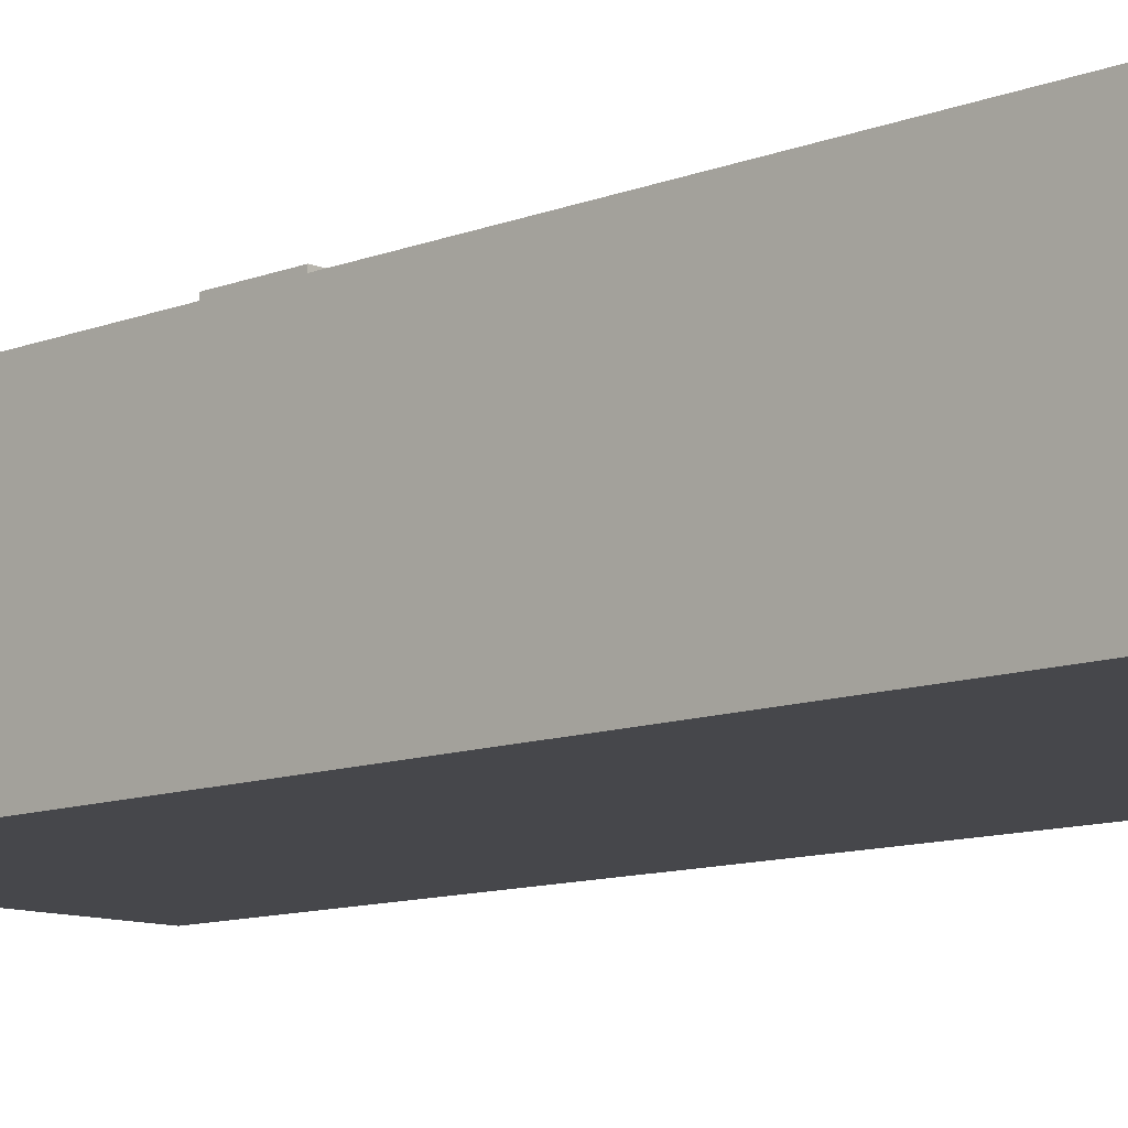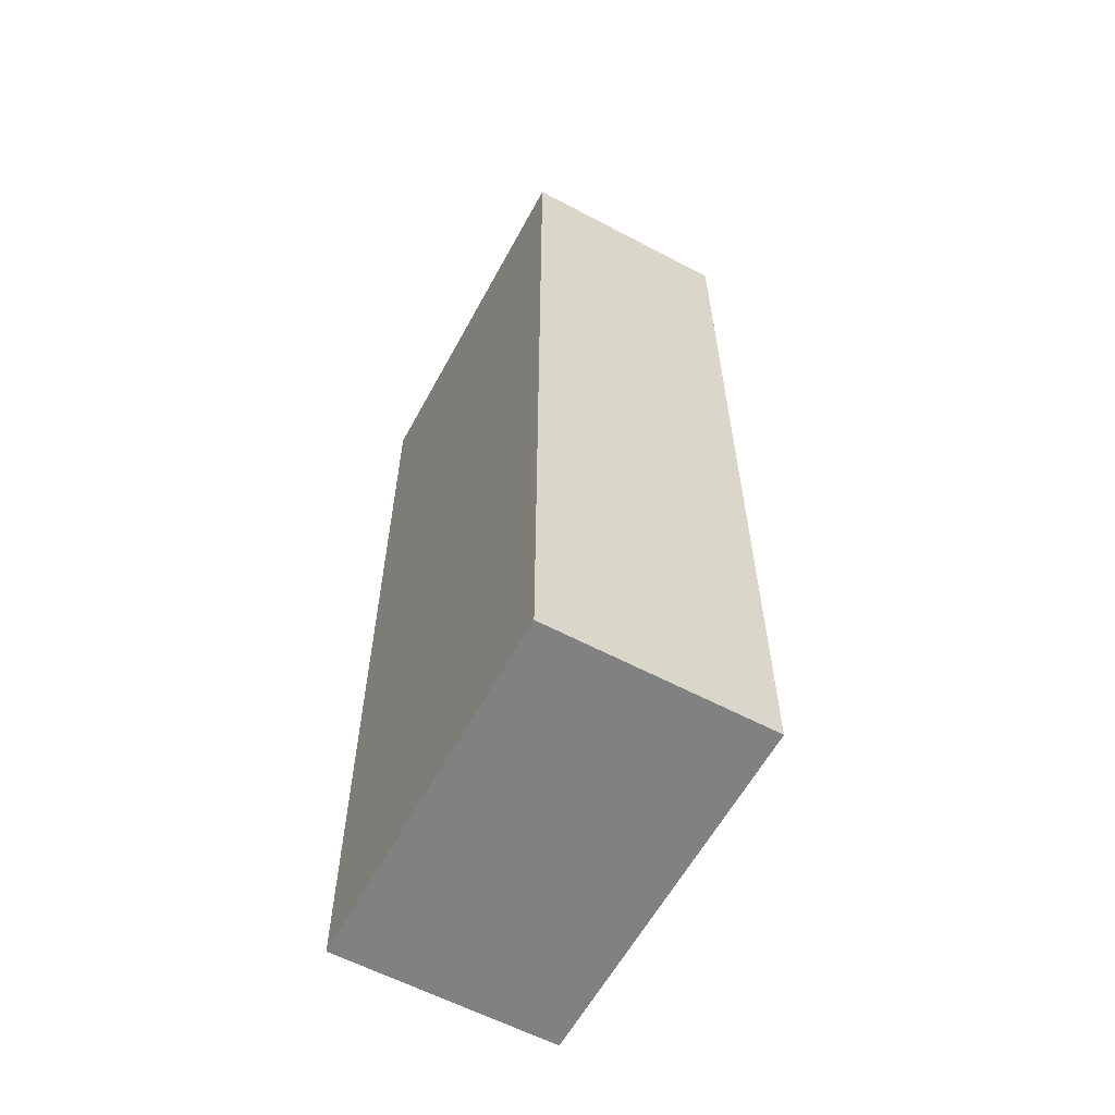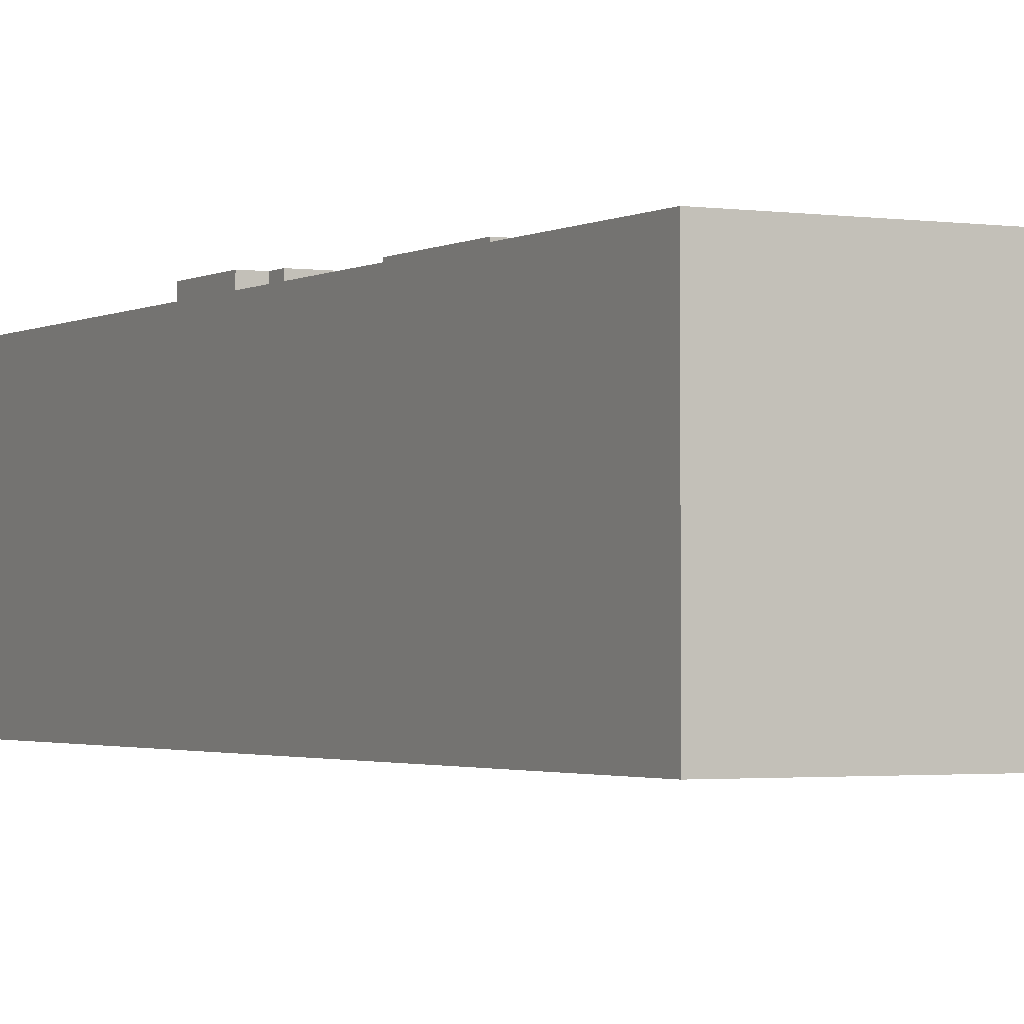
<metadata>
{"format":"obj","ext":"obj","renderer":"f3d","projection":"perspective","resolution":1024,"background":"white","views":[{"elev":-10.8,"azim":-46.2,"up":"+Z"},{"elev":-60.3,"azim":-118.4,"up":"+Y"},{"elev":-1.9,"azim":-28.3,"up":"+Z"}]}
</metadata>
<code>
o
v 0.9 2 -1
v 0.9 2 -2.2
v 0.9 7.2 -1
v 0.9 7.2 -2.2
v 1.1 4.7 -0.9
v 1.1 4.7 -1
v 1.1 5.1 -0.9
v 1.1 5.1 -1
v 1.2 4.6 -0.9
v 1.2 4.6 -1
v 1.2 4.7 -0.9
v 1.2 4.7 -1
v 1.2 5.1 -0.9
v 1.2 5.1 -1
v 1.2 5.2 -0.9
v 1.2 5.2 -1
v 1.3 3.6 -0.9
v 1.3 3.6 -1
v 1.3 4.2 -0.9
v 1.3 4.2 -1
v 1.4 3.5 -0.9
v 1.4 3.5 -1
v 1.4 3.6 -0.9
v 1.4 3.6 -1
v 1.4 4.2 -0.9
v 1.4 4.2 -1
v 1.4 4.3 -0.9
v 1.4 4.3 -1
v 1.5 3.4 -0.9
v 1.5 3.4 -1
v 1.5 3.5 -0.9
v 1.5 3.5 -1
v 1.5 4.3 -0.9
v 1.5 4.3 -1
v 1.5 4.4 -0.9
v 1.5 4.4 -1
v 1.5 4.8 -0.9
v 1.5 4.8 -1
v 1.5 5 -0.9
v 1.5 5 -1
v 1.6 3.3 -0.9
v 1.6 3.3 -1
v 1.6 3.4 -0.9
v 1.6 3.4 -1
v 1.6 4.4 -0.9
v 1.6 4.4 -1
v 1.6 4.5 -0.9
v 1.6 4.5 -1
v 2 3.8 -0.9
v 2 3.8 -1
v 2 4 -0.9
v 2 4 -1
v 2.1 4.7 -0.9
v 2.1 4.7 -1
v 2.1 5.1 -0.9
v 2.1 5.1 -1
v 2.2 4.6 -0.9
v 2.2 4.6 -1
v 2.2 4.7 -0.9
v 2.2 4.7 -1
v 2.2 5.1 -0.9
v 2.2 5.1 -1
v 2.2 5.2 -0.9
v 2.2 5.2 -1
v 2.5 4.8 -0.9
v 2.5 4.8 -1
v 2.5 5 -0.9
v 2.5 5 -1
v 2.8 5.5 -1
v 2.8 5.5 -1.1
v 2.8 7.1 -1
v 2.8 7.1 -1.1
v 1 5.5 -1
v 1 5.5 -1.1
v 1 7.1 -1
v 1 7.1 -1.1
v 1.3 4.8 -0.9
v 1.3 4.8 -1
v 1.3 5 -0.9
v 1.3 5 -1
v 1.6 4.6 -0.9
v 1.6 4.6 -1
v 1.6 4.7 -0.9
v 1.6 4.7 -1
v 1.6 5.1 -0.9
v 1.6 5.1 -1
v 1.6 5.2 -0.9
v 1.6 5.2 -1
v 1.7 4.7 -0.9
v 1.7 4.7 -1
v 1.7 5.1 -0.9
v 1.7 5.1 -1
v 1.8 3.8 -0.9
v 1.8 3.8 -1
v 1.8 4 -0.9
v 1.8 4 -1
v 2.2 3.3 -0.9
v 2.2 3.3 -1
v 2.2 3.4 -0.9
v 2.2 3.4 -1
v 2.2 4.4 -0.9
v 2.2 4.4 -1
v 2.2 4.5 -0.9
v 2.2 4.5 -1
v 2.3 3.4 -0.9
v 2.3 3.4 -1
v 2.3 3.5 -0.9
v 2.3 3.5 -1
v 2.3 4.3 -0.9
v 2.3 4.3 -1
v 2.3 4.4 -0.9
v 2.3 4.4 -1
v 2.3 4.8 -0.9
v 2.3 4.8 -1
v 2.3 5 -0.9
v 2.3 5 -1
v 2.4 3.5 -0.9
v 2.4 3.5 -1
v 2.4 3.6 -0.9
v 2.4 3.6 -1
v 2.4 4.2 -0.9
v 2.4 4.2 -1
v 2.4 4.3 -0.9
v 2.4 4.3 -1
v 2.5 3.6 -0.9
v 2.5 3.6 -1
v 2.5 4.2 -0.9
v 2.5 4.2 -1
v 2.6 4.6 -0.9
v 2.6 4.6 -1
v 2.6 4.7 -0.9
v 2.6 4.7 -1
v 2.6 5.1 -0.9
v 2.6 5.1 -1
v 2.6 5.2 -0.9
v 2.6 5.2 -1
v 2.7 4.7 -0.9
v 2.7 4.7 -1
v 2.7 5.1 -0.9
v 2.7 5.1 -1
v 2.9 2 -1
v 2.9 2 -2.2
v 2.9 7.2 -1
v 2.9 7.2 -2.2
v 1.1 4.7 -0.9
v 1.1 5.1 -0.9
v 1.2 4.6 -0.9
v 1.2 4.7 -0.9
v 1.2 5.1 -0.9
v 1.2 5.2 -0.9
v 1.3 3.6 -0.9
v 1.3 4.2 -0.9
v 1.3 4.8 -0.9
v 1.3 5 -0.9
v 1.4 3.5 -0.9
v 1.4 3.6 -0.9
v 1.4 4.2 -0.9
v 1.4 4.3 -0.9
v 1.5 3.4 -0.9
v 1.5 3.5 -0.9
v 1.5 4.3 -0.9
v 1.5 4.4 -0.9
v 1.5 4.8 -0.9
v 1.5 5 -0.9
v 1.6 3.3 -0.9
v 1.6 3.4 -0.9
v 1.6 4.4 -0.9
v 1.6 4.5 -0.9
v 1.6 4.6 -0.9
v 1.6 4.7 -0.9
v 1.6 5.1 -0.9
v 1.6 5.2 -0.9
v 1.7 4.7 -0.9
v 1.7 5.1 -0.9
v 1.8 3.8 -0.9
v 1.8 4 -0.9
v 2 3.8 -0.9
v 2 4 -0.9
v 2.1 4.7 -0.9
v 2.1 5.1 -0.9
v 2.2 3.3 -0.9
v 2.2 3.4 -0.9
v 2.2 4.4 -0.9
v 2.2 4.5 -0.9
v 2.2 4.6 -0.9
v 2.2 4.7 -0.9
v 2.2 5.1 -0.9
v 2.2 5.2 -0.9
v 2.3 3.4 -0.9
v 2.3 3.5 -0.9
v 2.3 4.3 -0.9
v 2.3 4.4 -0.9
v 2.3 4.8 -0.9
v 2.3 5 -0.9
v 2.4 3.5 -0.9
v 2.4 3.6 -0.9
v 2.4 4.2 -0.9
v 2.4 4.3 -0.9
v 2.5 3.6 -0.9
v 2.5 4.2 -0.9
v 2.5 4.8 -0.9
v 2.5 5 -0.9
v 2.6 4.6 -0.9
v 2.6 4.7 -0.9
v 2.6 5.1 -0.9
v 2.6 5.2 -0.9
v 2.7 4.7 -0.9
v 2.7 5.1 -0.9
v 0.9 2 -1
v 0.9 7.2 -1
v 1 5.5 -1
v 1 7.1 -1
v 1.1 4.7 -1
v 1.1 5.1 -1
v 1.2 4.6 -1
v 1.2 4.7 -1
v 1.2 5.1 -1
v 1.2 5.2 -1
v 1.3 2.8 -1
v 1.3 3.2 -1
v 1.3 3.6 -1
v 1.3 4.2 -1
v 1.3 4.4 -1
v 1.3 4.8 -1
v 1.3 5 -1
v 1.4 3.5 -1
v 1.4 3.6 -1
v 1.4 4.2 -1
v 1.4 4.3 -1
v 1.5 3.4 -1
v 1.5 3.5 -1
v 1.5 4.3 -1
v 1.5 4.4 -1
v 1.5 4.8 -1
v 1.5 5 -1
v 1.6 3.3 -1
v 1.6 3.4 -1
v 1.6 4.4 -1
v 1.6 4.5 -1
v 1.6 4.6 -1
v 1.6 4.7 -1
v 1.6 5.1 -1
v 1.6 5.2 -1
v 1.7 4.7 -1
v 1.7 5.1 -1
v 1.7 5.2 -1
v 1.8 3.8 -1
v 1.8 4 -1
v 2 3.8 -1
v 2 4 -1
v 2.1 4.7 -1
v 2.1 5.1 -1
v 2.1 5.2 -1
v 2.2 3.3 -1
v 2.2 3.4 -1
v 2.2 4.4 -1
v 2.2 4.5 -1
v 2.2 4.6 -1
v 2.2 4.7 -1
v 2.2 5.1 -1
v 2.2 5.2 -1
v 2.3 3.4 -1
v 2.3 3.5 -1
v 2.3 4.3 -1
v 2.3 4.4 -1
v 2.3 4.8 -1
v 2.3 5 -1
v 2.4 3.5 -1
v 2.4 3.6 -1
v 2.4 4.2 -1
v 2.4 4.3 -1
v 2.5 2.8 -1
v 2.5 3.2 -1
v 2.5 3.6 -1
v 2.5 4.2 -1
v 2.5 4.4 -1
v 2.5 4.8 -1
v 2.5 5 -1
v 2.6 4.6 -1
v 2.6 4.7 -1
v 2.6 5.1 -1
v 2.6 5.2 -1
v 2.7 4.7 -1
v 2.7 5.1 -1
v 2.8 5.5 -1
v 2.8 7.1 -1
v 2.9 2 -1
v 2.9 7.2 -1
v 1 5.5 -1.1
v 1 7.1 -1.1
v 1.1 6.3 -1.1
v 1.1 7 -1.1
v 1.2 5.6 -1.1
v 1.2 6.2 -1.1
v 1.2 6.4 -1.1
v 1.2 6.6 -1.1
v 1.2 6.7 -1.1
v 1.2 6.9 -1.1
v 1.3 5.6 -1.1
v 1.3 5.8 -1.1
v 1.3 5.9 -1.1
v 1.3 6.1 -1.1
v 1.3 6.4 -1.1
v 1.3 6.6 -1.1
v 1.3 6.7 -1.1
v 1.3 6.9 -1.1
v 1.4 5.7 -1.1
v 1.4 5.8 -1.1
v 1.4 6.3 -1.1
v 1.4 6.6 -1.1
v 1.4 6.7 -1.1
v 1.4 7 -1.1
v 1.5 5.6 -1.1
v 1.5 5.7 -1.1
v 1.5 5.9 -1.1
v 1.5 6.1 -1.1
v 1.5 6.2 -1.1
v 1.5 6.3 -1.1
v 1.5 7 -1.1
v 1.6 5.6 -1.1
v 1.6 5.7 -1.1
v 1.6 5.9 -1.1
v 1.6 6.1 -1.1
v 1.6 6.4 -1.1
v 1.6 6.9 -1.1
v 1.7 5.8 -1.1
v 1.7 5.9 -1.1
v 1.7 6.4 -1.1
v 1.7 6.9 -1.1
v 1.8 6.3 -1.1
v 1.8 7 -1.1
v 1.9 5.8 -1.1
v 1.9 5.9 -1.1
v 1.9 6.9 -1.1
v 1.9 7 -1.1
v 2 5.6 -1.1
v 2 6 -1.1
v 2 6.1 -1.1
v 2 6.2 -1.1
v 2 6.3 -1.1
v 2 6.9 -1.1
v 2.1 5.7 -1.1
v 2.1 5.9 -1.1
v 2.1 6.3 -1.1
v 2.1 6.9 -1.1
v 2.2 6 -1.1
v 2.2 6.1 -1.1
v 2.2 6.9 -1.1
v 2.2 7 -1.1
v 2.3 5.6 -1.1
v 2.3 5.7 -1.1
v 2.3 5.9 -1.1
v 2.3 6.2 -1.1
v 2.3 6.6 -1.1
v 2.3 6.7 -1.1
v 2.4 5.6 -1.1
v 2.4 6.2 -1.1
v 2.5 5.7 -1.1
v 2.5 6.1 -1.1
v 2.6 5.7 -1.1
v 2.6 6.1 -1.1
v 2.6 6.6 -1.1
v 2.6 6.7 -1.1
v 2.7 5.6 -1.1
v 2.7 6.2 -1.1
v 2.8 5.5 -1.1
v 2.8 7.1 -1.1
v 0.9 2 -2.2
v 0.9 7.2 -2.2
v 2.9 2 -2.2
v 2.9 7.2 -2.2
v 0.9 2 -1
v 2.9 2 -1
v 1.7 2 -1.4
v 2.8 2 -1.4
v 1.7 2 -2.1
v 2.8 2 -2.1
v 0.9 2 -2.2
v 2.9 2 -2.2
v 1.6 3.3 -0.9
v 2.2 3.3 -0.9
v 1.6 3.3 -1
v 2.2 3.3 -1
v 1.5 3.4 -0.9
v 1.6 3.4 -0.9
v 2.2 3.4 -0.9
v 2.3 3.4 -0.9
v 1.5 3.4 -1
v 1.6 3.4 -1
v 2.2 3.4 -1
v 2.3 3.4 -1
v 1.4 3.5 -0.9
v 1.5 3.5 -0.9
v 2.3 3.5 -0.9
v 2.4 3.5 -0.9
v 1.4 3.5 -1
v 1.5 3.5 -1
v 2.3 3.5 -1
v 2.4 3.5 -1
v 1.3 3.6 -0.9
v 1.4 3.6 -0.9
v 2.4 3.6 -0.9
v 2.5 3.6 -0.9
v 1.3 3.6 -1
v 1.4 3.6 -1
v 2.4 3.6 -1
v 2.5 3.6 -1
v 1.8 4 -0.9
v 2 4 -0.9
v 1.8 4 -1
v 2 4 -1
v 1.2 4.6 -0.9
v 1.6 4.6 -0.9
v 2.2 4.6 -0.9
v 2.6 4.6 -0.9
v 1.2 4.6 -1
v 1.6 4.6 -1
v 2.2 4.6 -1
v 2.6 4.6 -1
v 1.1 4.7 -0.9
v 1.2 4.7 -0.9
v 1.6 4.7 -0.9
v 1.7 4.7 -0.9
v 2.1 4.7 -0.9
v 2.2 4.7 -0.9
v 2.6 4.7 -0.9
v 2.7 4.7 -0.9
v 1.1 4.7 -1
v 1.2 4.7 -1
v 1.6 4.7 -1
v 1.7 4.7 -1
v 2.1 4.7 -1
v 2.2 4.7 -1
v 2.6 4.7 -1
v 2.7 4.7 -1
v 1.3 5 -0.9
v 1.5 5 -0.9
v 2.3 5 -0.9
v 2.5 5 -0.9
v 1.3 5 -1
v 1.5 5 -1
v 2.3 5 -1
v 2.5 5 -1
v 1 7.1 -1
v 2.8 7.1 -1
v 1 7.1 -1.1
v 2.8 7.1 -1.1
v 1.8 3.8 -0.9
v 2 3.8 -0.9
v 1.8 3.8 -1
v 2 3.8 -1
v 1.3 4.2 -0.9
v 1.4 4.2 -0.9
v 2.4 4.2 -0.9
v 2.5 4.2 -0.9
v 1.3 4.2 -1
v 1.4 4.2 -1
v 2.4 4.2 -1
v 2.5 4.2 -1
v 1.4 4.3 -0.9
v 1.5 4.3 -0.9
v 2.3 4.3 -0.9
v 2.4 4.3 -0.9
v 1.4 4.3 -1
v 1.5 4.3 -1
v 2.3 4.3 -1
v 2.4 4.3 -1
v 1.5 4.4 -0.9
v 1.6 4.4 -0.9
v 2.2 4.4 -0.9
v 2.3 4.4 -0.9
v 1.5 4.4 -1
v 1.6 4.4 -1
v 2.2 4.4 -1
v 2.3 4.4 -1
v 1.6 4.5 -0.9
v 2.2 4.5 -0.9
v 1.6 4.5 -1
v 2.2 4.5 -1
v 1.3 4.8 -0.9
v 1.5 4.8 -0.9
v 2.3 4.8 -0.9
v 2.5 4.8 -0.9
v 1.3 4.8 -1
v 1.5 4.8 -1
v 2.3 4.8 -1
v 2.5 4.8 -1
v 1.1 5.1 -0.9
v 1.2 5.1 -0.9
v 1.6 5.1 -0.9
v 1.7 5.1 -0.9
v 2.1 5.1 -0.9
v 2.2 5.1 -0.9
v 2.6 5.1 -0.9
v 2.7 5.1 -0.9
v 1.1 5.1 -1
v 1.2 5.1 -1
v 1.6 5.1 -1
v 1.7 5.1 -1
v 2.1 5.1 -1
v 2.2 5.1 -1
v 2.6 5.1 -1
v 2.7 5.1 -1
v 1.2 5.2 -0.9
v 1.6 5.2 -0.9
v 2.2 5.2 -0.9
v 2.6 5.2 -0.9
v 1.2 5.2 -1
v 1.6 5.2 -1
v 2.2 5.2 -1
v 2.6 5.2 -1
v 1 5.5 -1
v 2.8 5.5 -1
v 1 5.5 -1.1
v 2.8 5.5 -1.1
v 0.9 7.2 -1
v 2.9 7.2 -1
v 0.9 7.2 -2.2
v 2.9 7.2 -2.2
f 3 2 1
f 4 2 3
f 7 6 5
f 8 6 7
f 11 10 9
f 12 10 11
f 15 14 13
f 16 14 15
f 19 18 17
f 20 18 19
f 23 22 21
f 24 22 23
f 27 26 25
f 28 26 27
f 31 30 29
f 32 30 31
f 35 34 33
f 36 34 35
f 39 38 37
f 40 38 39
f 43 42 41
f 44 42 43
f 47 46 45
f 48 46 47
f 51 50 49
f 52 50 51
f 55 54 53
f 56 54 55
f 59 58 57
f 60 58 59
f 63 62 61
f 64 62 63
f 67 66 65
f 68 66 67
f 71 70 69
f 72 70 71
f 73 74 75
f 75 74 76
f 77 78 79
f 79 78 80
f 81 82 83
f 83 82 84
f 85 86 87
f 87 86 88
f 89 90 91
f 91 90 92
f 93 94 95
f 95 94 96
f 97 98 99
f 99 98 100
f 101 102 103
f 103 102 104
f 105 106 107
f 107 106 108
f 109 110 111
f 111 110 112
f 113 114 115
f 115 114 116
f 117 118 119
f 119 118 120
f 121 122 123
f 123 122 124
f 125 126 127
f 127 126 128
f 129 130 131
f 131 130 132
f 133 134 135
f 135 134 136
f 137 138 139
f 139 138 140
f 141 142 143
f 143 142 144
f 148 146 145
f 149 146 148
f 153 148 147
f 153 149 148
f 153 150 149
f 154 150 153
f 156 152 151
f 157 152 156
f 160 156 155
f 160 158 157
f 160 157 156
f 161 158 160
f 163 153 147
f 164 150 154
f 166 162 161
f 166 160 159
f 166 161 160
f 167 162 166
f 169 163 147
f 169 164 163
f 170 164 169
f 171 150 164
f 171 164 170
f 172 150 171
f 173 171 170
f 174 171 173
f 175 168 167
f 175 167 166
f 175 166 165
f 176 168 175
f 177 175 165
f 178 168 176
f 181 177 165
f 181 178 177
f 182 178 181
f 183 168 178
f 183 178 182
f 184 168 183
f 186 180 179
f 187 180 186
f 189 183 182
f 190 183 189
f 191 183 190
f 192 183 191
f 193 187 186
f 193 188 187
f 193 186 185
f 194 188 193
f 195 191 190
f 196 191 195
f 197 191 196
f 198 191 197
f 199 197 196
f 200 197 199
f 201 193 185
f 202 188 194
f 203 201 185
f 203 202 201
f 204 202 203
f 205 188 202
f 205 202 204
f 206 188 205
f 207 205 204
f 208 205 207
f 211 210 209
f 212 210 211
f 213 211 209
f 214 211 213
f 215 213 209
f 216 213 215
f 217 211 214
f 218 211 217
f 219 215 209
f 220 215 219
f 221 215 220
f 222 215 221
f 223 215 222
f 226 221 220
f 227 221 226
f 228 223 222
f 229 223 228
f 230 226 220
f 231 226 230
f 232 223 229
f 233 215 223
f 233 223 232
f 234 225 224
f 235 225 234
f 236 230 220
f 237 230 236
f 238 215 233
f 239 215 238
f 240 215 239
f 243 211 218
f 244 240 239
f 244 241 240
f 245 243 242
f 246 211 243
f 246 243 245
f 249 248 247
f 250 248 249
f 251 244 239
f 251 245 244
f 251 246 245
f 252 246 251
f 253 211 246
f 253 246 252
f 254 236 220
f 257 251 239
f 258 251 257
f 259 251 258
f 260 253 252
f 261 211 253
f 261 253 260
f 262 255 254
f 265 258 257
f 265 257 256
f 268 263 262
f 271 265 264
f 272 219 209
f 272 220 219
f 273 254 220
f 273 220 272
f 273 262 254
f 273 269 268
f 273 268 262
f 274 269 273
f 275 271 270
f 276 265 271
f 276 258 265
f 276 271 275
f 277 267 266
f 278 267 277
f 279 274 273
f 279 275 274
f 279 258 276
f 279 276 275
f 279 273 272
f 282 211 261
f 283 280 279
f 284 282 281
f 285 211 282
f 285 284 283
f 285 282 284
f 286 210 212
f 287 285 283
f 287 286 285
f 287 283 279
f 287 279 272
f 287 272 209
f 288 210 286
f 288 286 287
f 291 290 289
f 292 290 291
f 293 291 289
f 294 291 293
f 295 292 291
f 296 292 295
f 297 292 296
f 298 292 297
f 299 293 289
f 299 294 293
f 300 294 299
f 301 294 300
f 302 294 301
f 303 295 291
f 303 296 295
f 304 297 296
f 304 296 303
f 305 298 297
f 305 297 304
f 306 292 298
f 306 298 305
f 307 300 299
f 308 301 300
f 308 300 307
f 309 291 294
f 309 304 303
f 309 303 291
f 310 305 304
f 310 304 309
f 311 306 305
f 311 305 310
f 312 290 292
f 312 306 311
f 312 292 306
f 313 299 289
f 313 307 299
f 314 308 307
f 314 307 313
f 315 301 308
f 315 308 314
f 315 302 301
f 316 294 302
f 316 302 315
f 317 311 310
f 317 294 316
f 317 309 294
f 317 312 311
f 317 310 309
f 318 312 317
f 319 290 312
f 319 312 318
f 320 314 313
f 320 313 289
f 321 315 314
f 321 314 320
f 322 316 315
f 322 315 321
f 323 318 317
f 323 316 322
f 323 317 316
f 324 319 318
f 325 319 324
f 326 321 320
f 326 322 321
f 326 323 322
f 327 323 326
f 328 325 324
f 328 324 318
f 329 319 325
f 329 325 328
f 330 328 318
f 330 323 327
f 330 329 328
f 330 318 323
f 331 319 329
f 331 329 330
f 331 290 319
f 332 326 320
f 332 327 326
f 333 330 327
f 333 327 332
f 333 331 330
f 334 331 333
f 335 290 331
f 335 331 334
f 336 332 320
f 336 320 289
f 336 334 333
f 336 333 332
f 337 334 336
f 338 334 337
f 339 334 338
f 340 334 339
f 341 335 334
f 341 334 340
f 342 337 336
f 343 337 342
f 344 340 339
f 344 341 340
f 345 335 341
f 345 341 344
f 346 337 343
f 346 338 337
f 347 339 338
f 347 338 346
f 348 335 345
f 348 345 344
f 349 290 335
f 349 335 348
f 350 336 289
f 350 342 336
f 351 343 342
f 351 342 350
f 352 347 346
f 352 343 351
f 352 346 343
f 353 348 344
f 353 347 352
f 353 339 347
f 353 344 339
f 353 349 348
f 354 349 353
f 355 349 354
f 356 352 351
f 356 350 289
f 356 351 350
f 356 354 353
f 356 353 352
f 357 354 356
f 358 357 356
f 359 357 358
f 360 358 356
f 360 359 358
f 361 357 359
f 361 359 360
f 362 355 354
f 362 354 357
f 363 349 355
f 363 355 362
f 364 356 289
f 364 361 360
f 364 360 356
f 365 362 357
f 365 361 364
f 365 357 361
f 365 363 362
f 366 364 289
f 366 365 364
f 367 363 365
f 367 365 366
f 367 349 363
f 367 290 349
f 368 369 370
f 370 369 371
f 374 373 372
f 375 373 374
f 376 374 372
f 376 375 374
f 377 373 375
f 377 375 376
f 378 376 372
f 378 377 376
f 379 373 377
f 379 377 378
f 382 381 380
f 383 381 382
f 388 385 384
f 389 385 388
f 390 387 386
f 391 387 390
f 396 393 392
f 397 393 396
f 398 395 394
f 399 395 398
f 404 401 400
f 405 401 404
f 406 403 402
f 407 403 406
f 410 409 408
f 411 409 410
f 416 413 412
f 417 413 416
f 418 415 414
f 419 415 418
f 428 421 420
f 429 421 428
f 430 423 422
f 431 423 430
f 432 425 424
f 433 425 432
f 434 427 426
f 435 427 434
f 440 437 436
f 441 437 440
f 442 439 438
f 443 439 442
f 446 445 444
f 447 445 446
f 448 449 450
f 450 449 451
f 452 453 456
f 456 453 457
f 454 455 458
f 458 455 459
f 460 461 464
f 464 461 465
f 462 463 466
f 466 463 467
f 468 469 472
f 472 469 473
f 470 471 474
f 474 471 475
f 476 477 478
f 478 477 479
f 480 481 484
f 484 481 485
f 482 483 486
f 486 483 487
f 488 489 496
f 496 489 497
f 490 491 498
f 498 491 499
f 492 493 500
f 500 493 501
f 494 495 502
f 502 495 503
f 504 505 508
f 508 505 509
f 506 507 510
f 510 507 511
f 512 513 514
f 514 513 515
f 516 517 518
f 518 517 519

</code>
